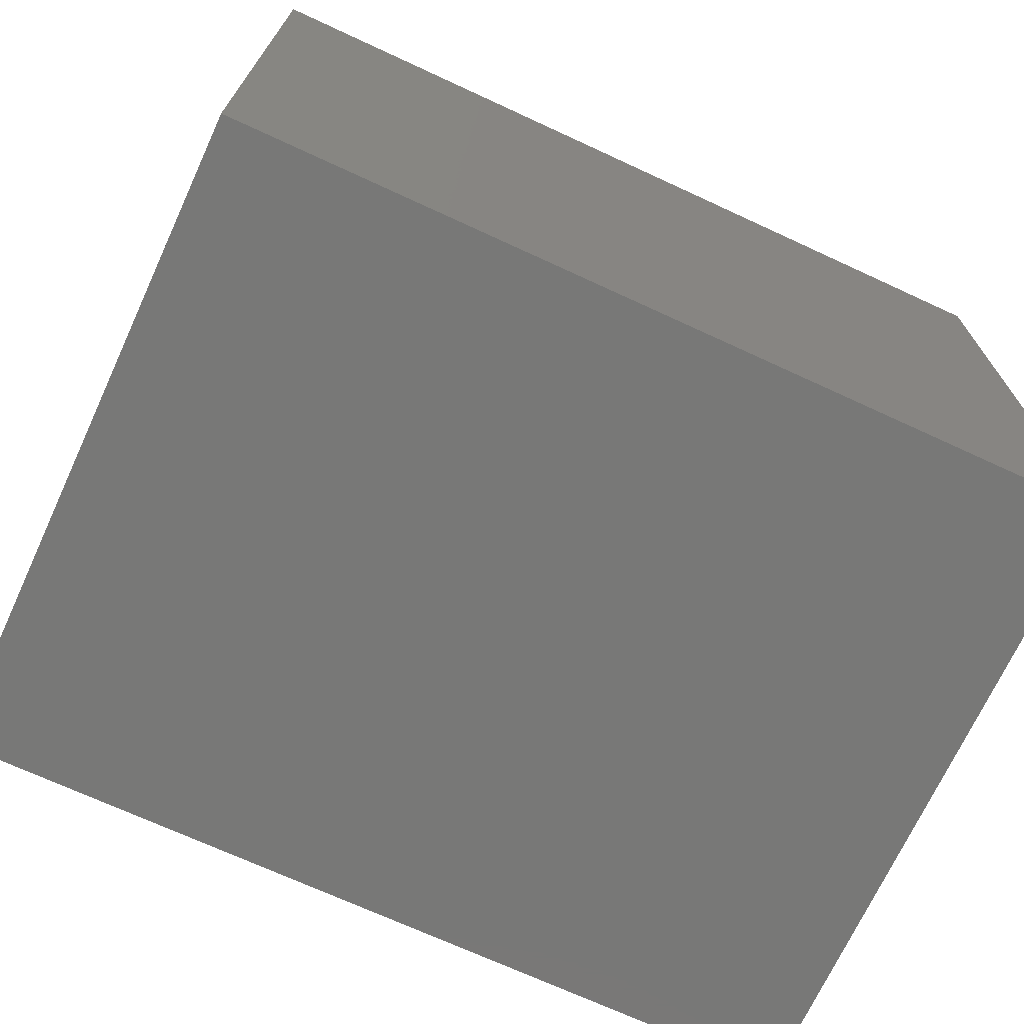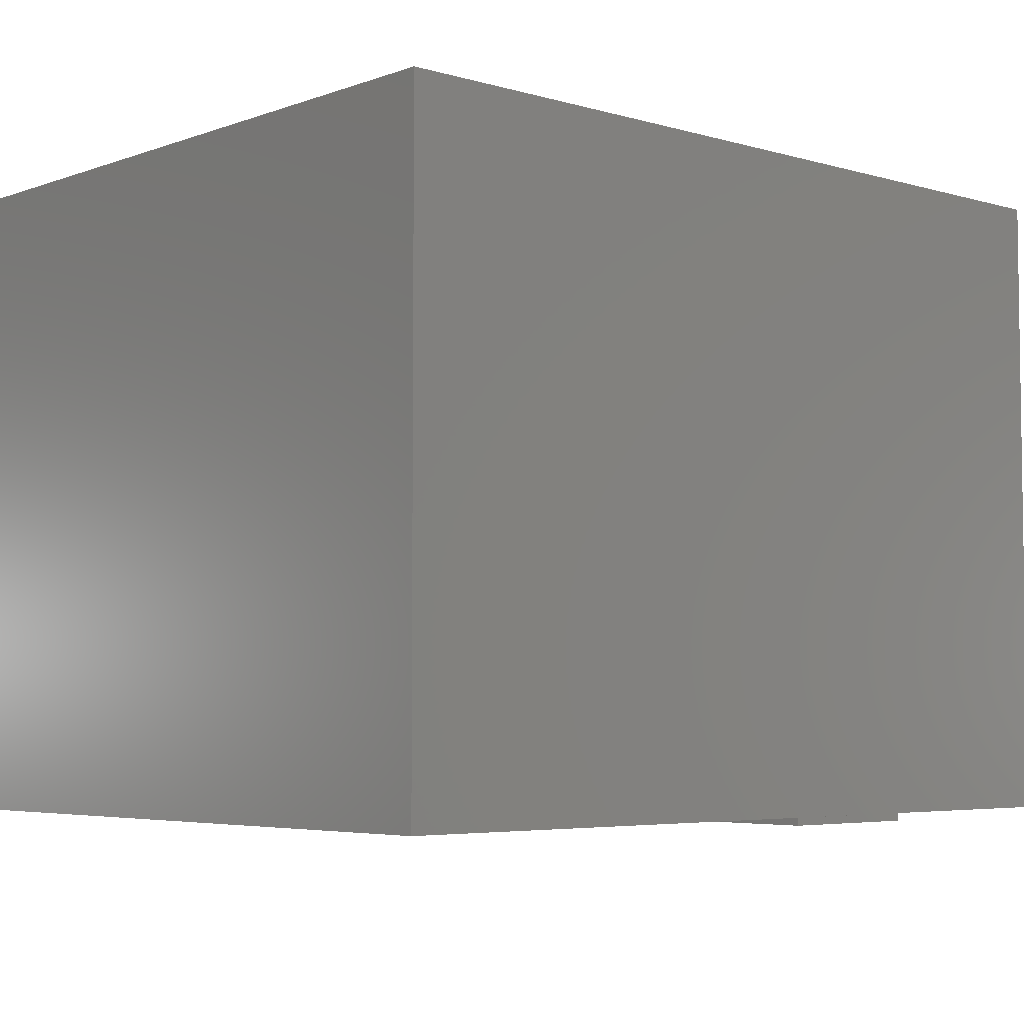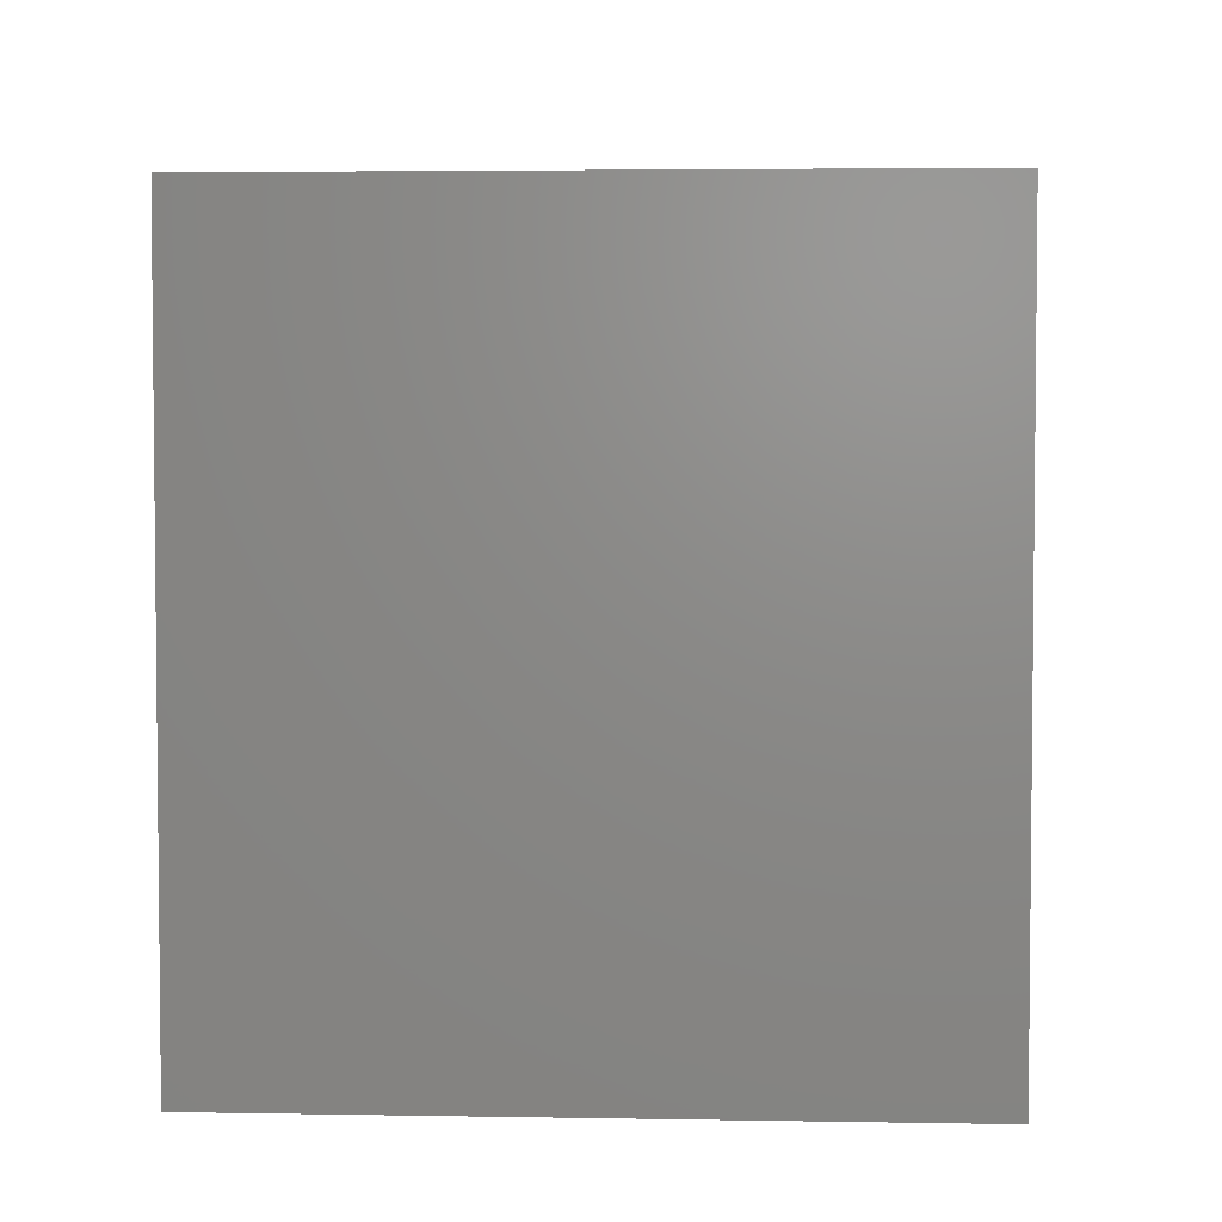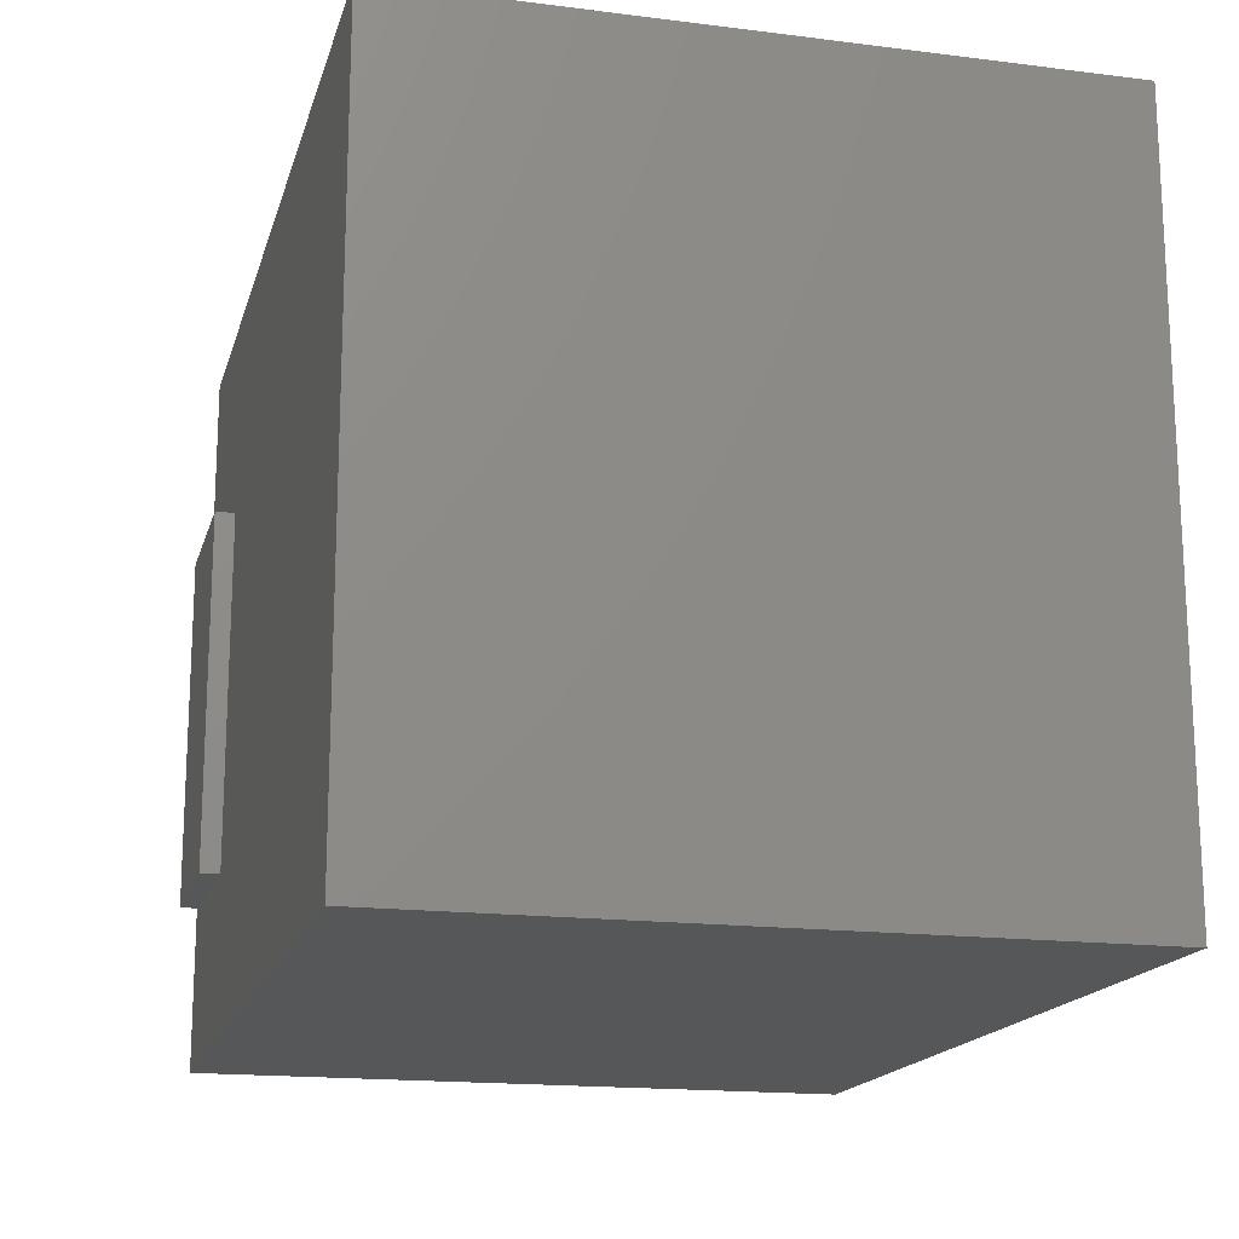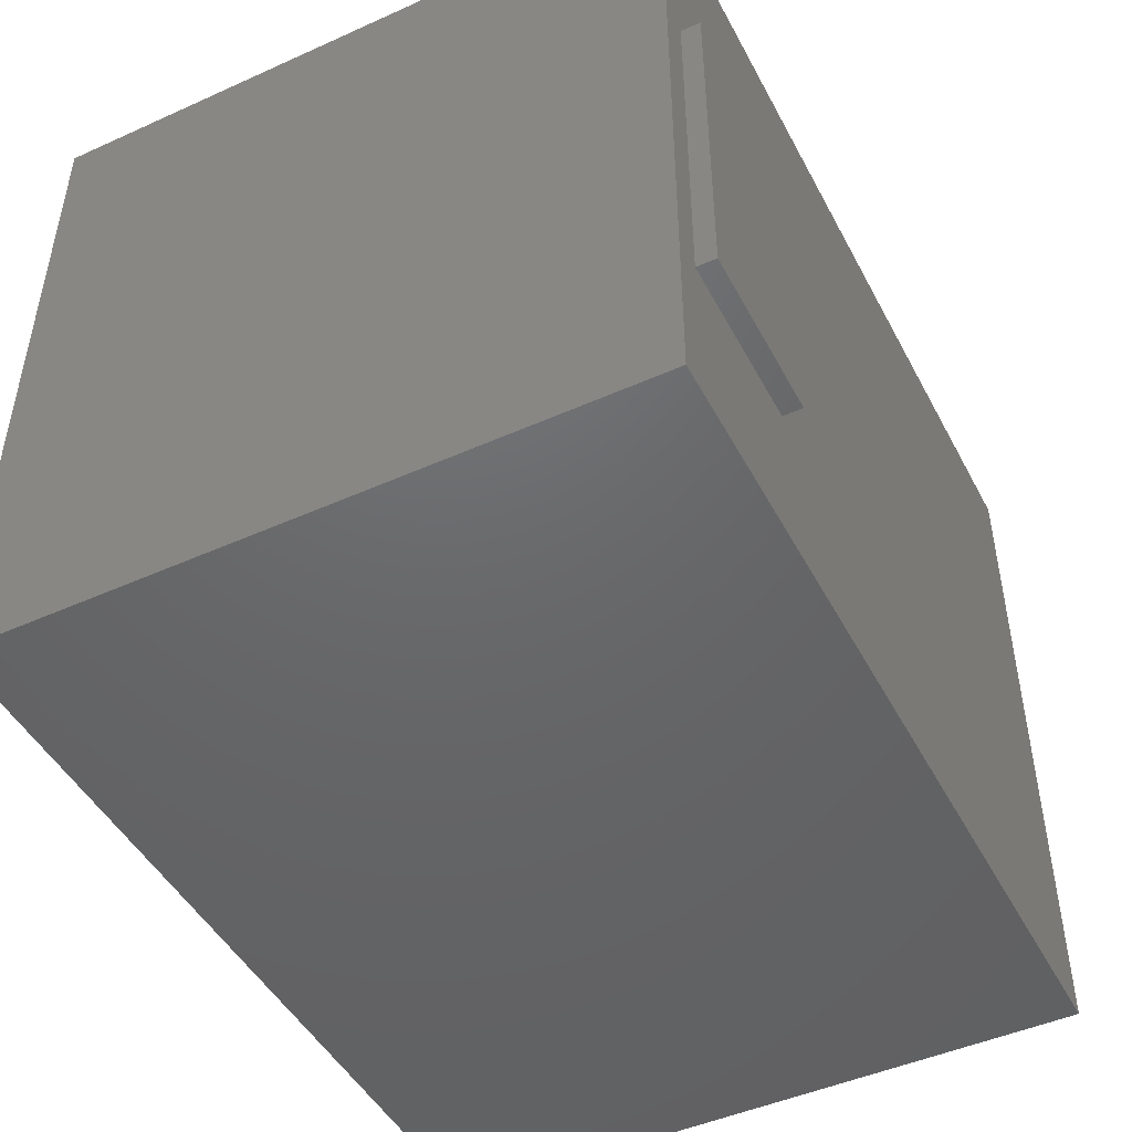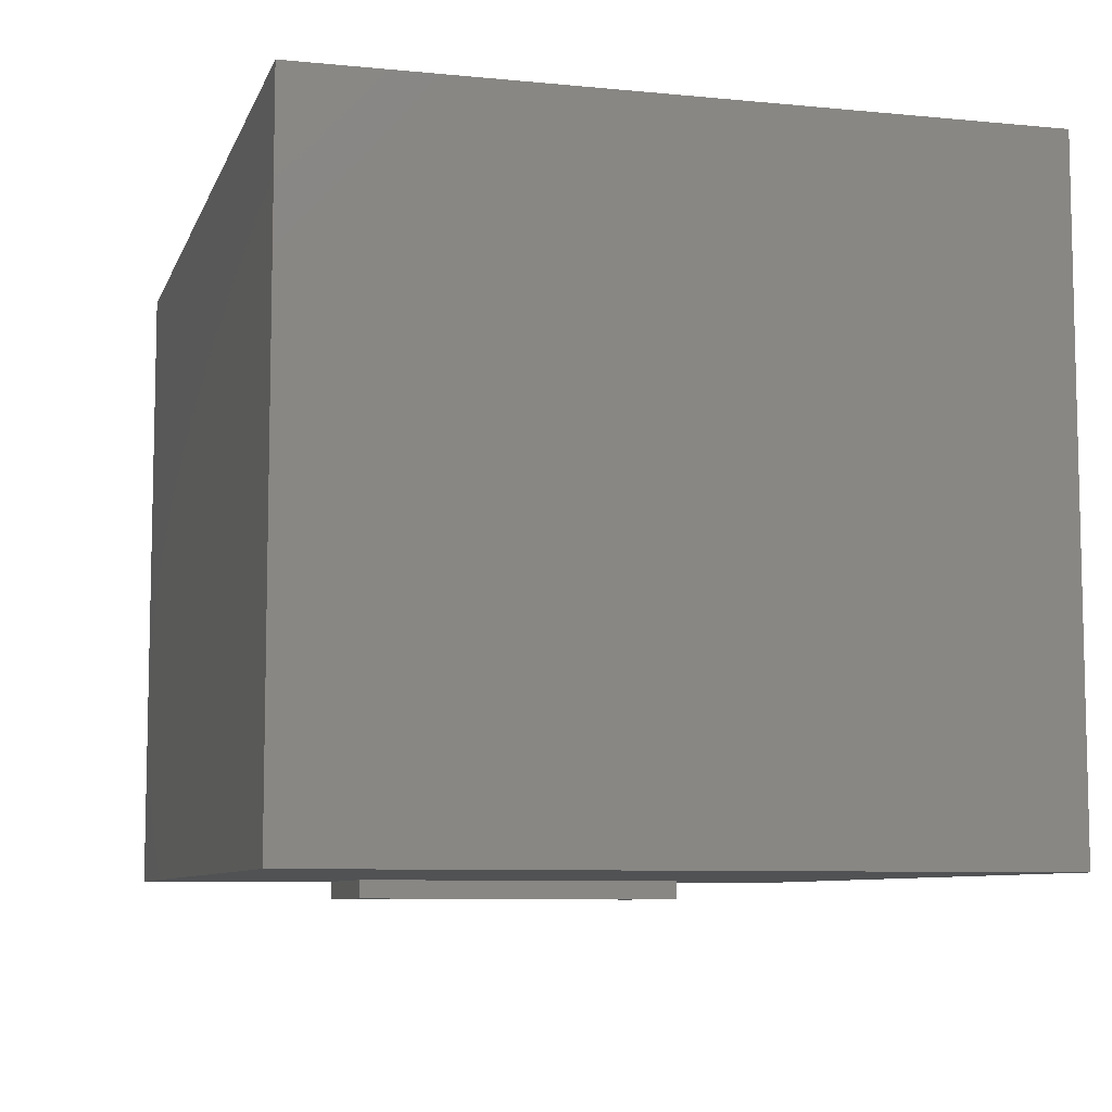
<metadata>
{"format":"stl","ext":"stl","renderer":"f3d","projection":"perspective","resolution":1024,"background":"white","views":[{"elev":-70.8,"azim":155.2,"up":"+Z"},{"elev":-4.8,"azim":138.0,"up":"+Y"},{"elev":3.8,"azim":93.3,"up":"+Z"},{"elev":-16.8,"azim":75.7,"up":"+Z"},{"elev":-47.2,"azim":-63.1,"up":"+Z"},{"elev":-8.0,"azim":74.8,"up":"+Y"}]}
</metadata>
<code>
# stl→obj: 16 verts, 28 faces
v 0.6953 0 0.5703
v 0.1596 2.412e-17 0.4062
v 0.6953 0 0
v 0.1596 8.505e-18 0.125
v 0 0 0
v 0.02344 7.094e-34 0.125
v 0 0 0.5703
v 0.02344 1.561e-17 0.4062
v 0.02344 -0.01562 0.4062
v 0.02344 -0.01562 0.125
v 0.1596 -0.01562 0.4062
v 0.1596 -0.01562 0.125
v 0.6953 0.527 0.5703
v 0.6953 0.527 0
v 0 0.527 0.5703
v 0 0.527 0
f 1 2 3
f 3 2 4
f 3 4 5
f 5 4 6
f 5 6 7
f 7 6 8
f 7 8 1
f 1 8 2
f 9 8 10
f 10 8 6
f 11 2 9
f 9 2 8
f 12 4 11
f 11 4 2
f 10 6 12
f 12 6 4
f 10 12 9
f 9 12 11
f 13 14 15
f 15 14 16
f 5 16 3
f 3 16 14
f 3 14 1
f 1 14 13
f 7 1 15
f 15 1 13
f 16 5 15
f 15 5 7

</code>
